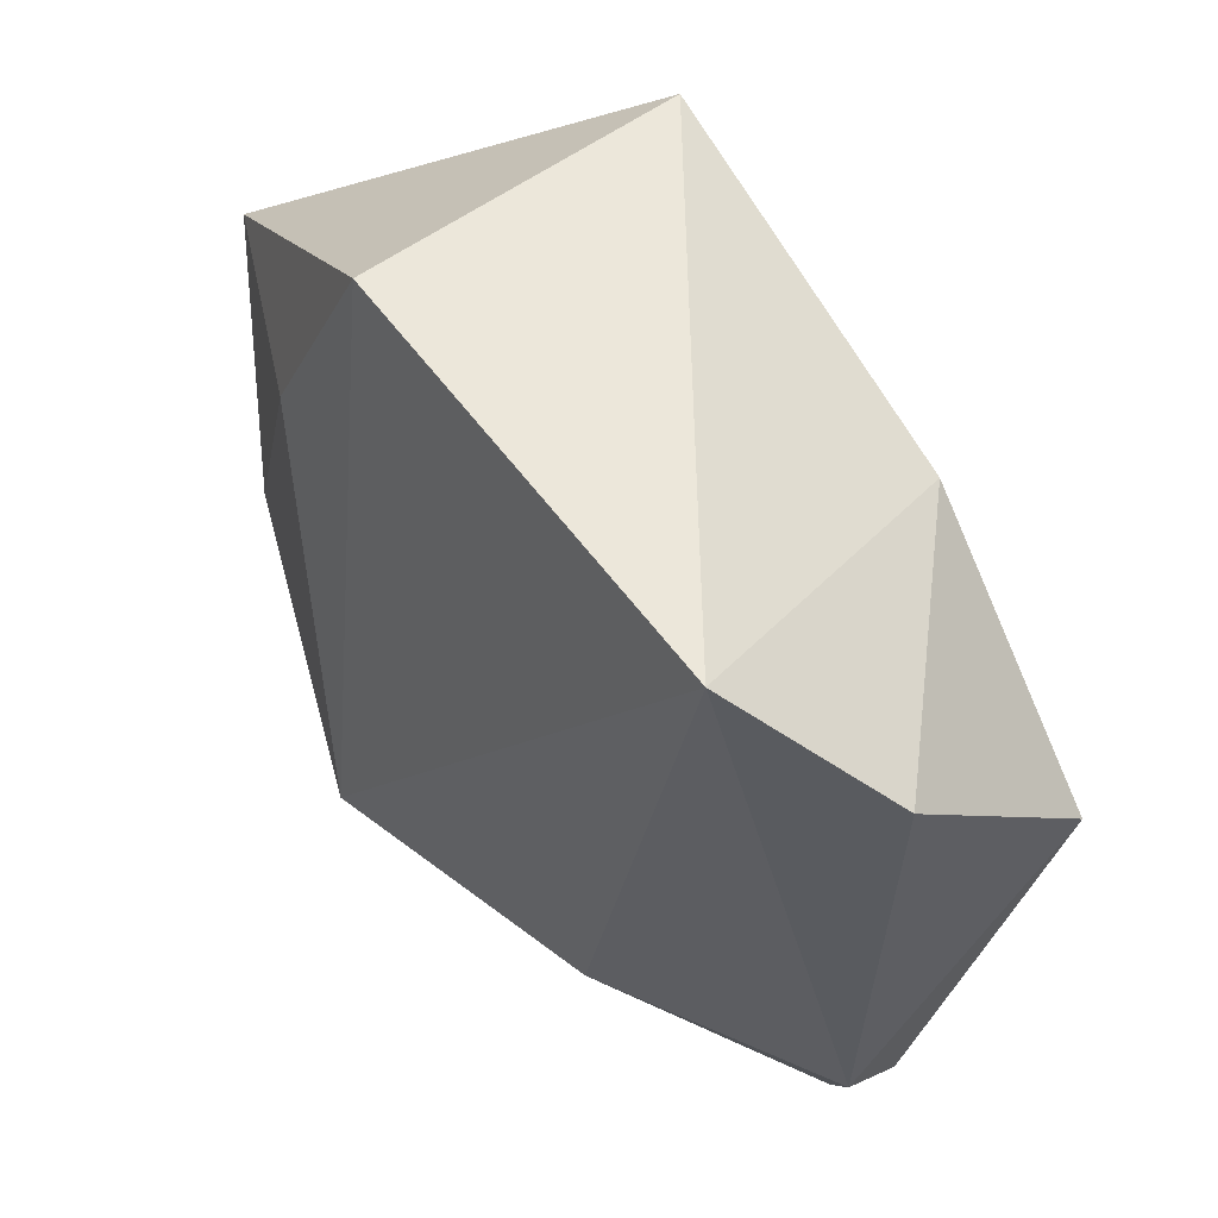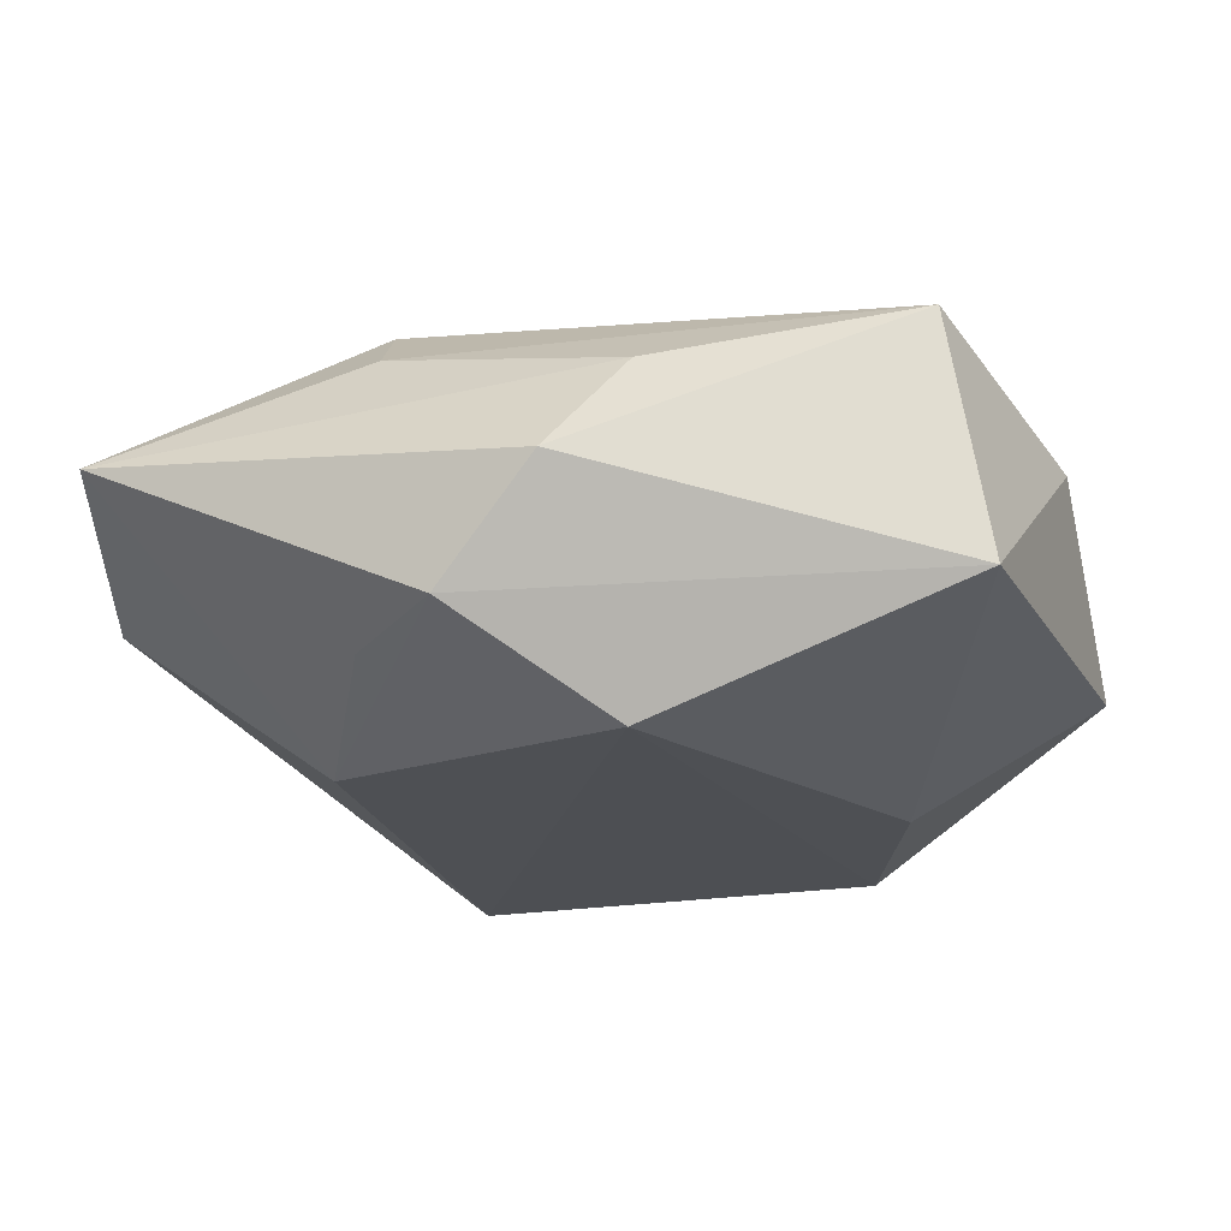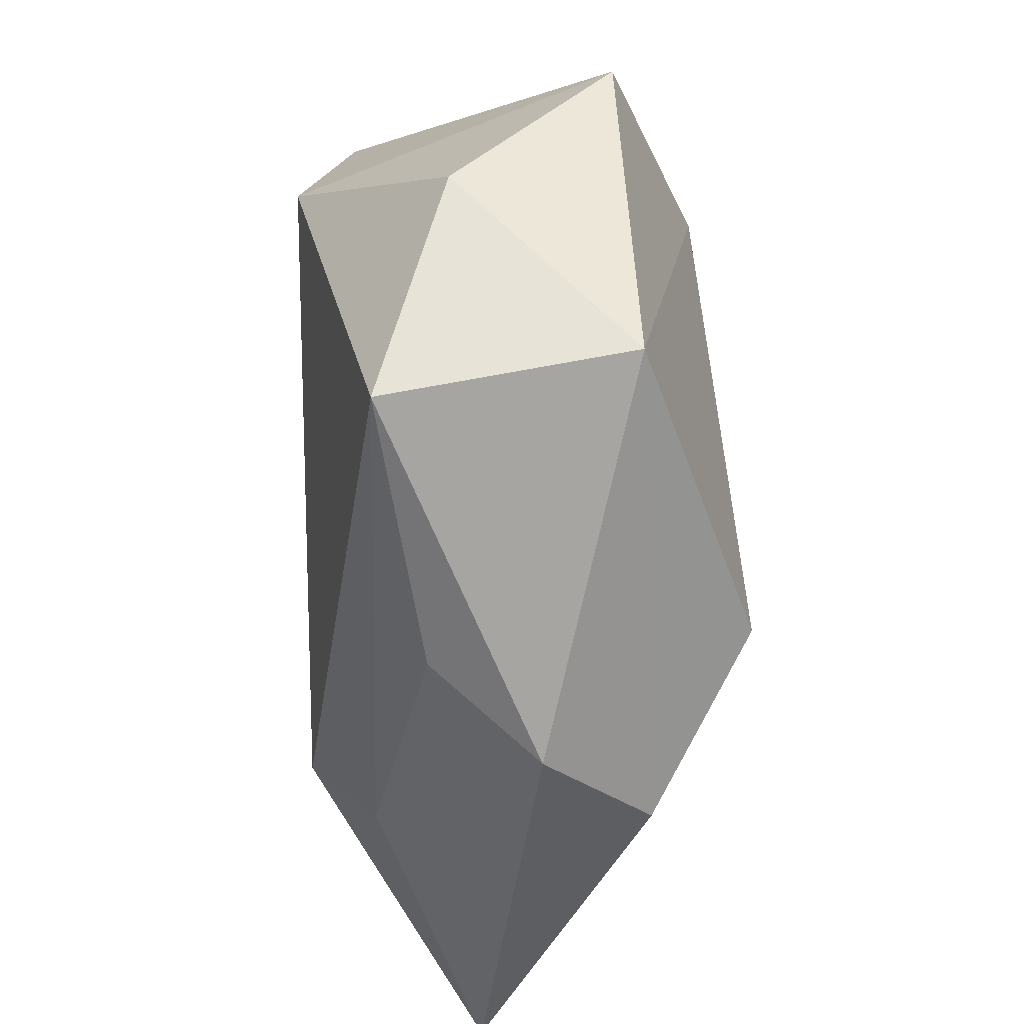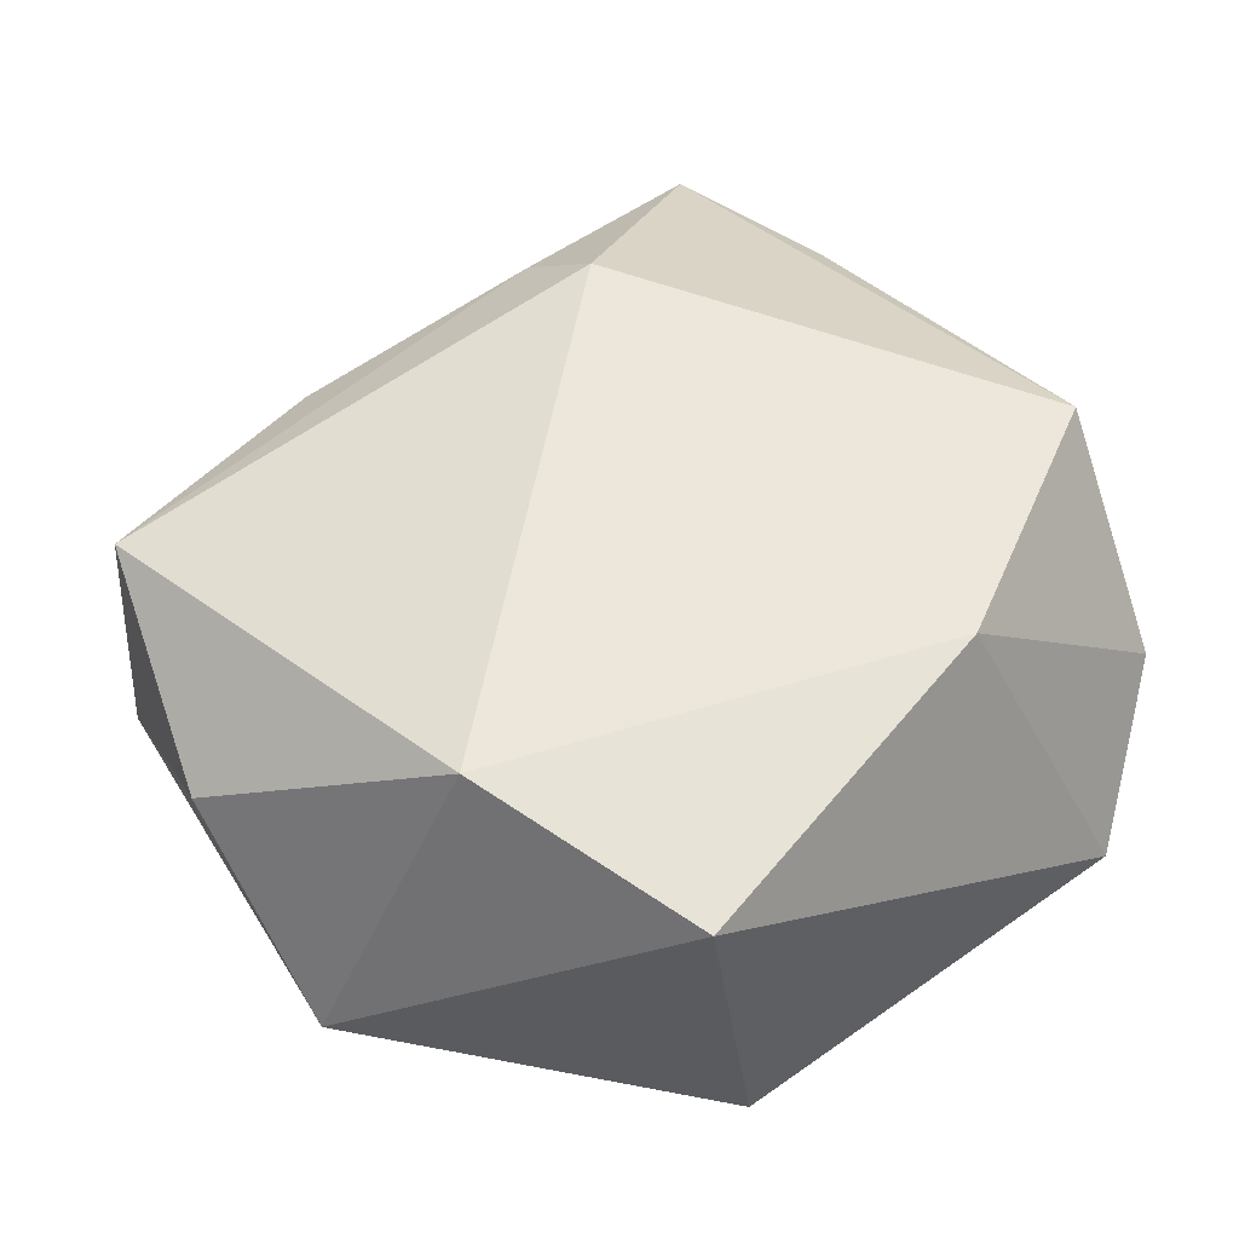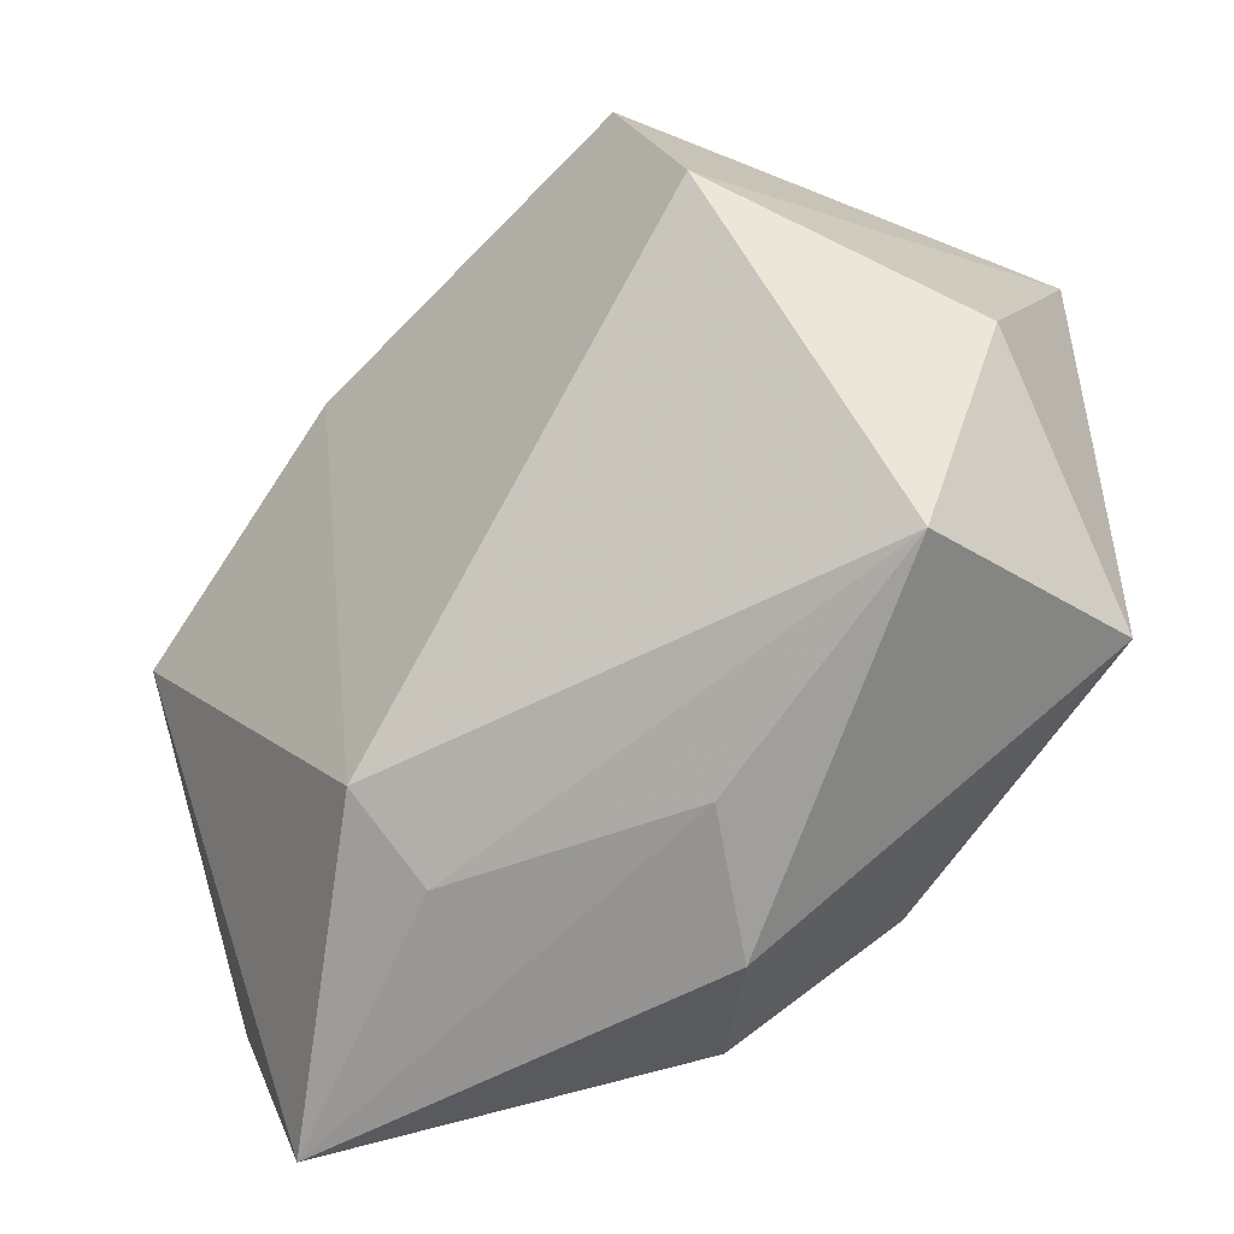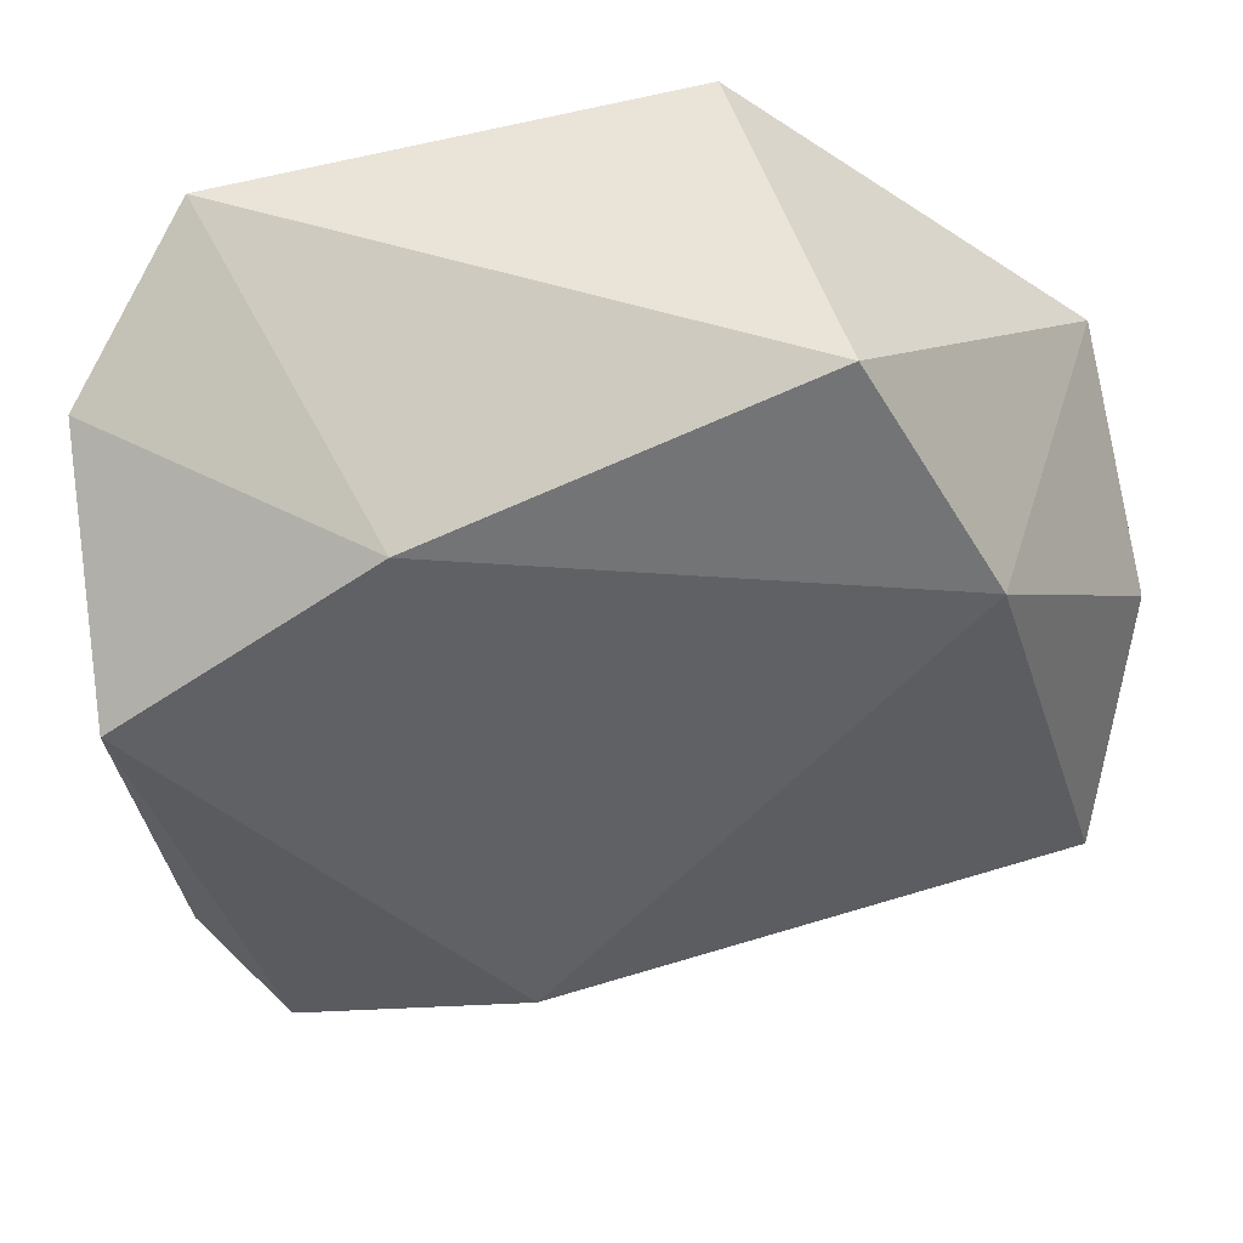
<metadata>
{"format":"obj","ext":"obj","renderer":"f3d","projection":"perspective","resolution":1024,"background":"white","views":[{"elev":53.5,"azim":-126.4,"up":"+Y"},{"elev":-23.3,"azim":23.9,"up":"+Z"},{"elev":-41.6,"azim":88.9,"up":"+Y"},{"elev":56.8,"azim":150.3,"up":"+Z"},{"elev":-41.3,"azim":39.8,"up":"+Y"},{"elev":43.8,"azim":-10.6,"up":"+Y"}]}
</metadata>
<code>
v -0.02113 -0.01529 -0.01802
v -0.01069 -0.03067 -0.01337
v -0.02035 0.02446 0.01653
v 0.01195 -0.02594 -0.02165
v 0.01046 0.04059 -0.01562
v -0.0314 0.03589 -0.01498
v -0.008148 -0.03283 0.01269
v 0.02152 0.01809 -0.01731
v 0.00017 -0.03818 -0.01278
v 0.04079 0.01803 -0.008721
v -0.03845 -0.02798 0.002364
v 0.0103 -0.03985 -0.002566
v 0.04287 0.0002441 0.006343
v -0.01092 -0.02537 0.01925
v 0.01558 -0.03309 0.007644
v 0.03874 -0.02306 0.01244
v -0.03947 -0.0229 -0.004014
v -0.04242 0.02408 -0.004467
v 0.0252 0.01755 0.02151
v 0.04169 -0.0199 -0.01032
v -0.03109 -0.0429 0.002351
v -0.0431 0.007196 0.01376
v 0.01374 0.0381 0.01708
f 22 14 3
f 3 14 19
f 19 14 16
f 21 14 22
f 8 10 20
f 5 10 8
f 23 5 6
f 6 3 23
f 23 3 19
f 19 10 23
f 23 10 5
f 20 16 12
f 7 16 14
f 14 21 7
f 22 3 18
f 18 3 6
f 19 16 13
f 13 10 19
f 13 16 20
f 20 10 13
f 6 5 4
f 5 8 4
f 4 8 20
f 21 12 15
f 15 7 21
f 15 12 16
f 16 7 15
f 11 21 22
f 9 12 21
f 20 12 9
f 9 4 20
f 4 9 1
f 6 4 1
f 21 11 17
f 17 1 21
f 22 18 17
f 17 11 22
f 17 18 6
f 6 1 17
f 2 9 21
f 21 1 2
f 2 1 9

</code>
